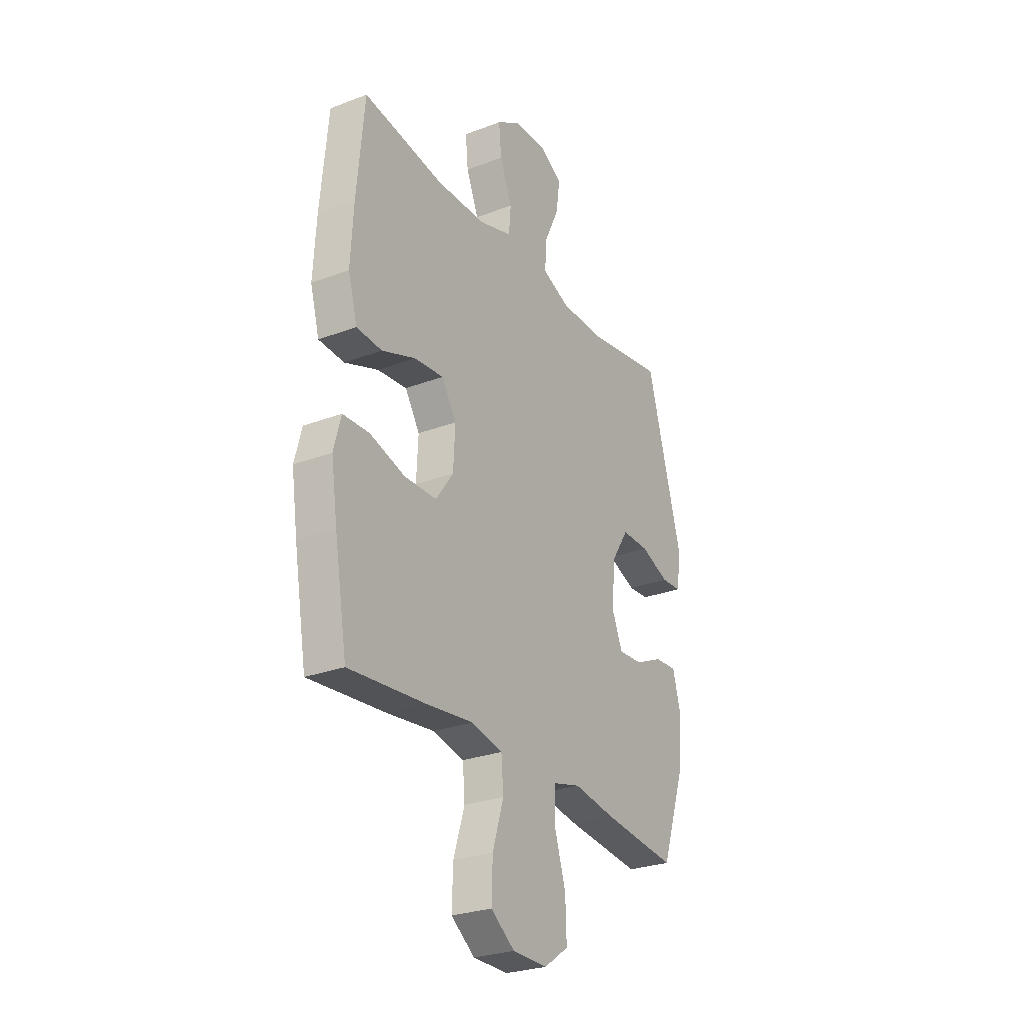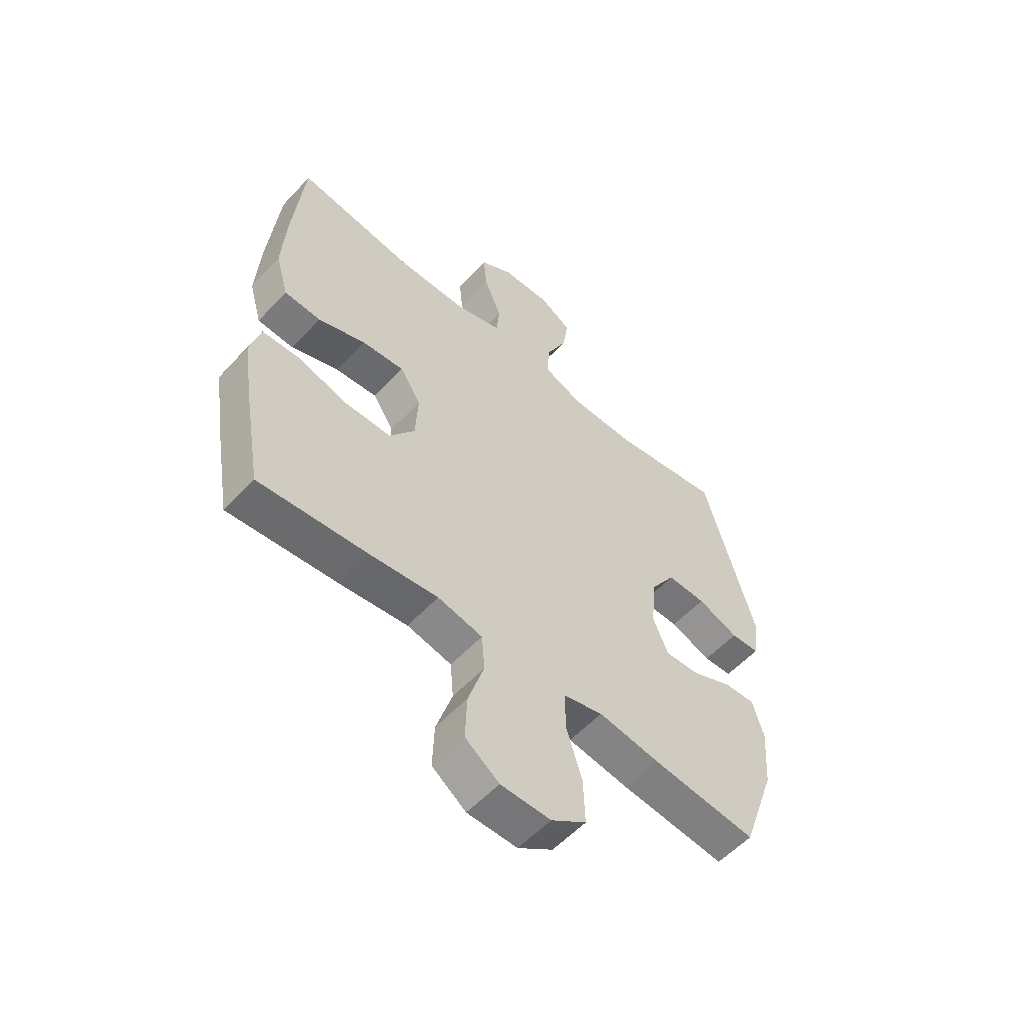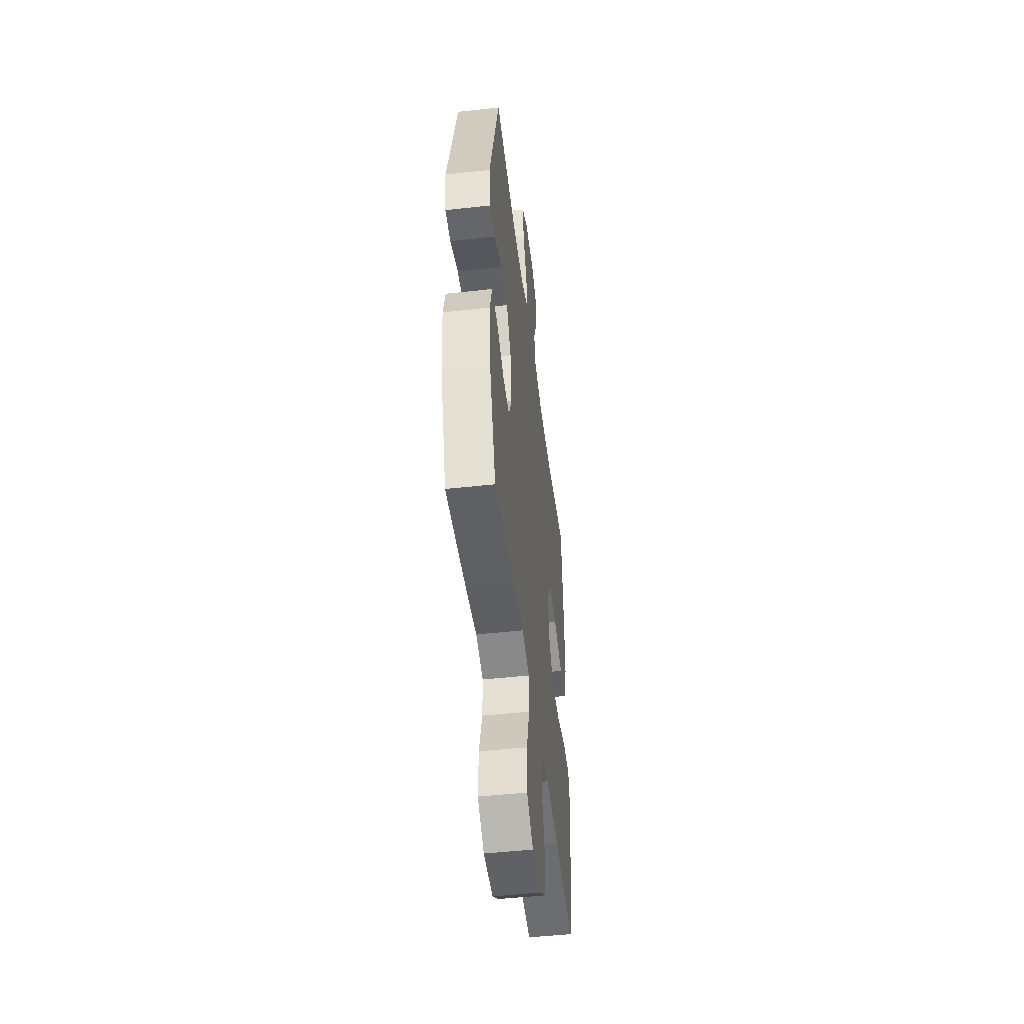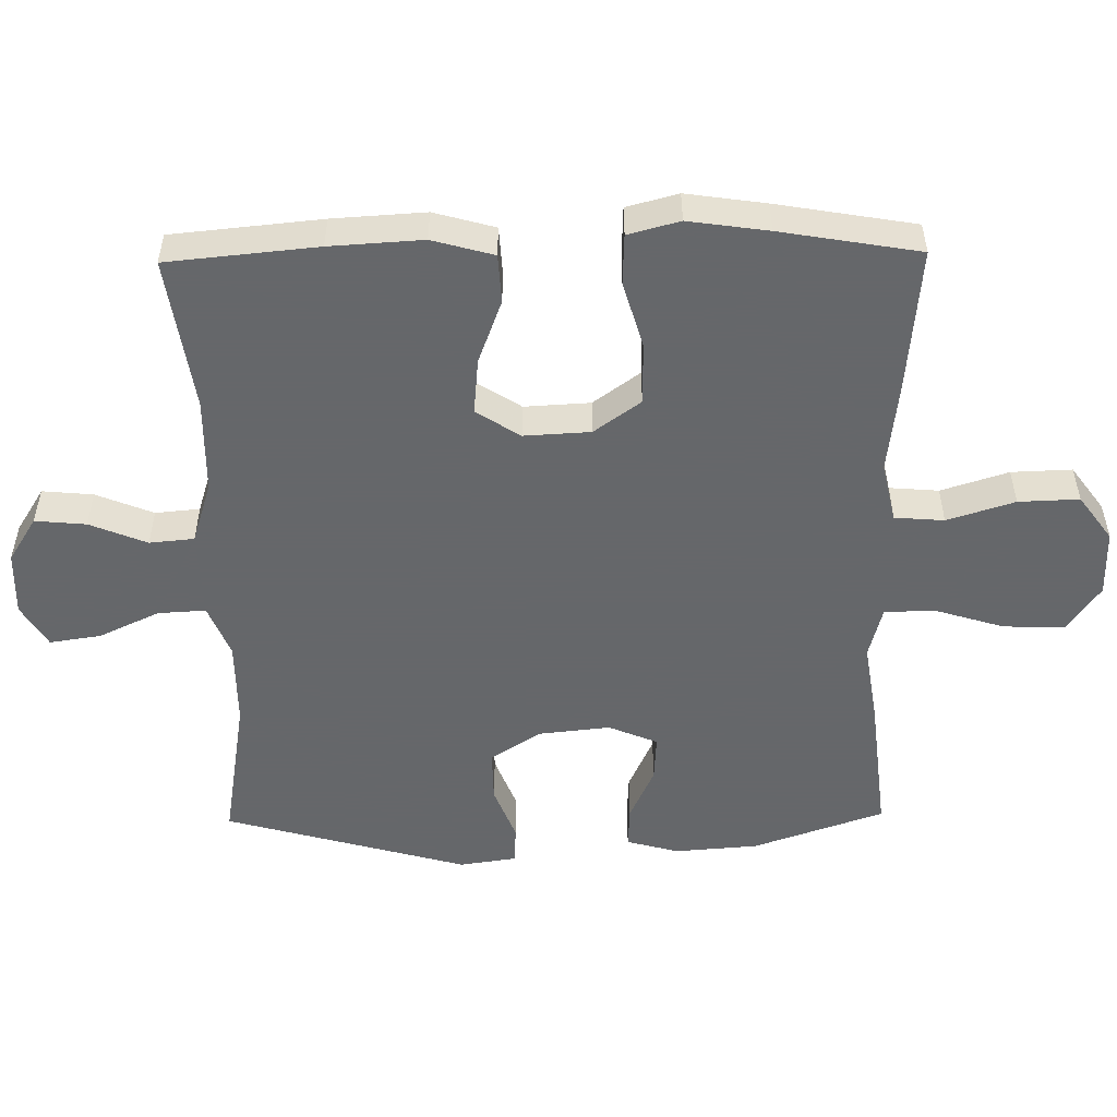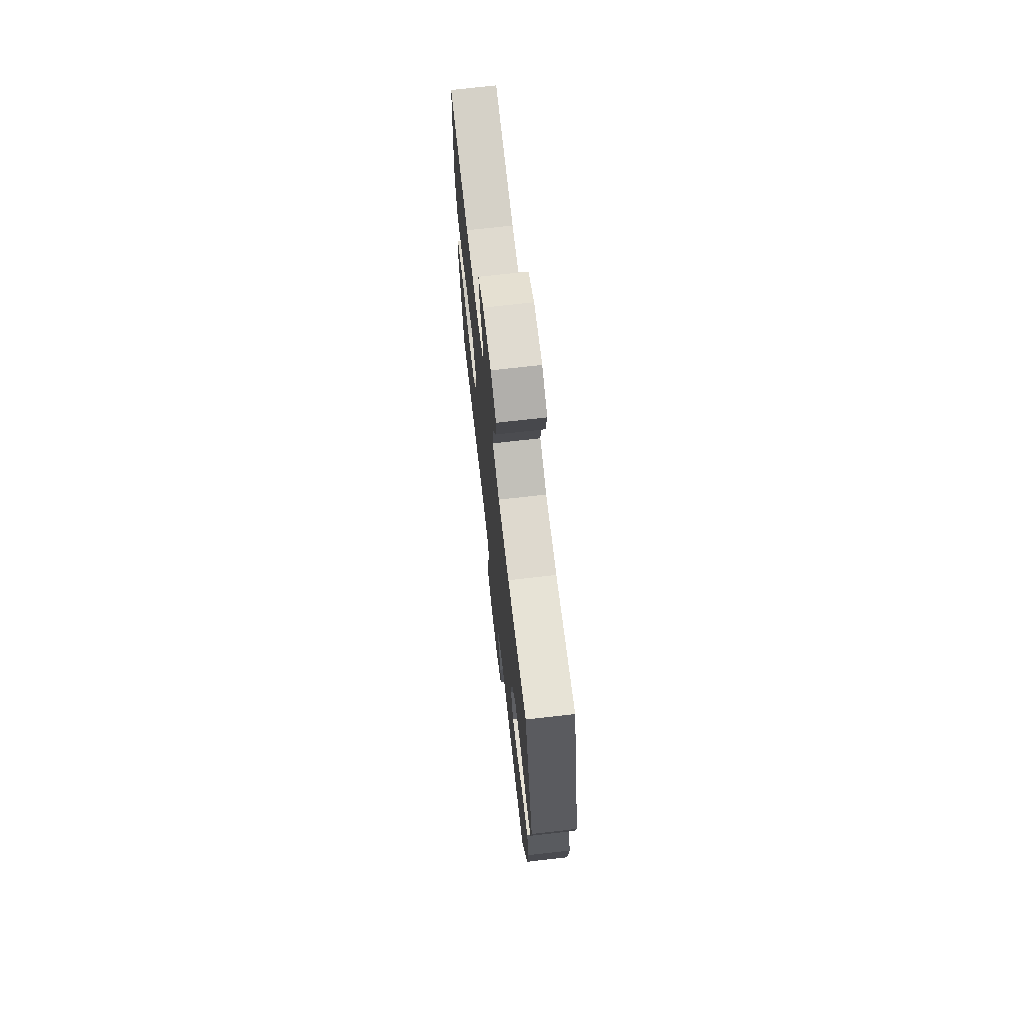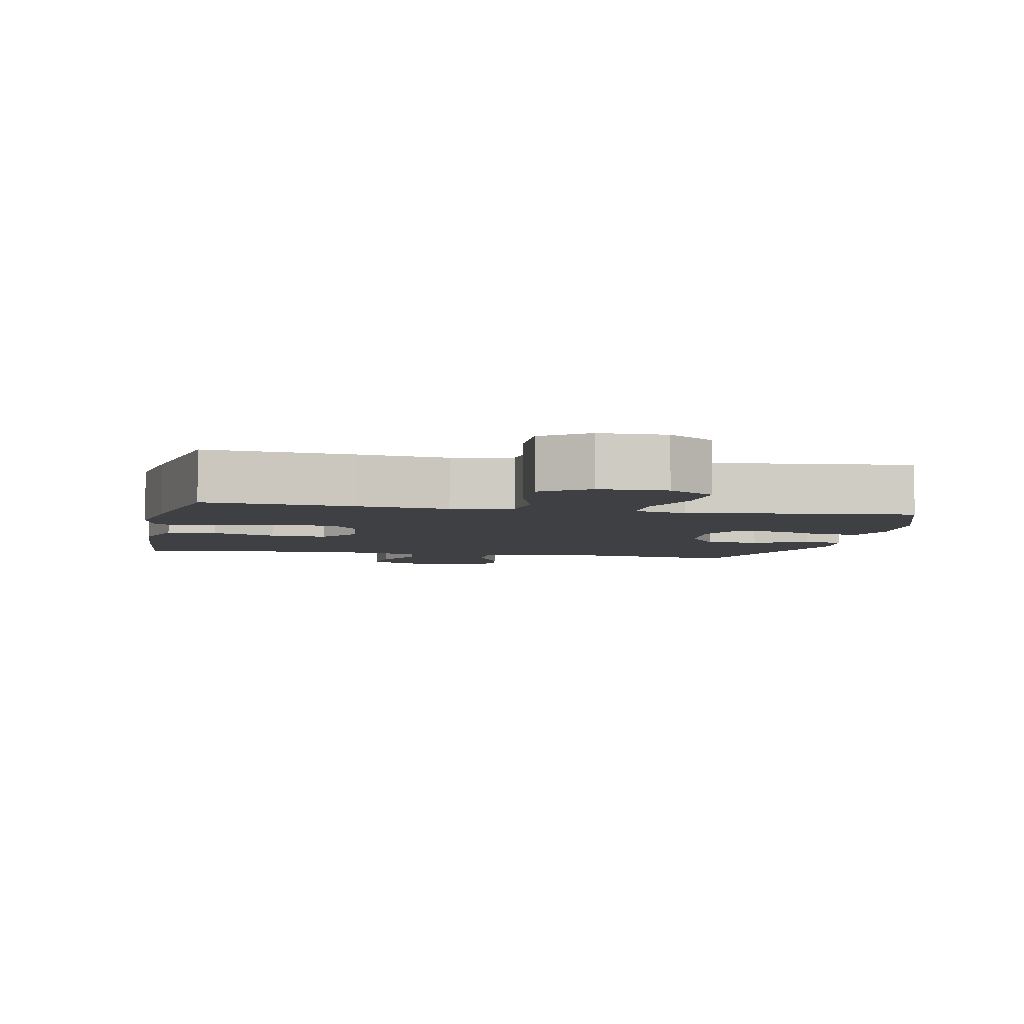
<metadata>
{"format":"obj","ext":"obj","renderer":"f3d","projection":"perspective","resolution":1024,"background":"white","views":[{"elev":-27.3,"azim":120.3,"up":"+Z"},{"elev":-56.5,"azim":137.8,"up":"+Z"},{"elev":-48.8,"azim":-83.0,"up":"+Z"},{"elev":-52.0,"azim":90.9,"up":"+Y"},{"elev":71.6,"azim":-96.5,"up":"+Z"},{"elev":-4.7,"azim":168.4,"up":"+Y"}]}
</metadata>
<code>
v 0.5 0.07 -0.5
v 0.287 0.07 -0.48
v 0.156 0.07 -0.464
v 0.069 0.07 -0.483
v 0.063 0.07 -0.555
v 0.094 0.07 -0.653
v 0.097 0.07 -0.741
v 0.031 0.07 -0.789
v -0.066 0.07 -0.79
v -0.134 0.07 -0.743
v -0.131 0.07 -0.654
v -0.1 0.07 -0.554
v -0.101 0.07 -0.48
v -0.177 0.07 -0.46
v -0.295 0.07 -0.478
v -0.5 0.07 -0.5
v -0.566 0.07 -0.309
v -0.575 0.07 -0.188
v -0.554 0.07 -0.112
v -0.493 0.07 -0.115
v -0.414 0.07 -0.151
v -0.347 0.07 -0.155
v -0.317 0.07 -0.084
v -0.328 0.07 0.02
v -0.375 0.07 0.093
v -0.451 0.07 0.092
v -0.531 0.07 0.061
v -0.587 0.07 0.064
v -0.599 0.07 0.147
v -0.5 0.07 0.5
v -0.284 0.07 0.464
v -0.16 0.07 0.464
v -0.083 0.07 0.495
v -0.087 0.07 0.565
v -0.128 0.07 0.652
v -0.139 0.07 0.727
v -0.077 0.07 0.764
v 0.017 0.07 0.761
v 0.082 0.07 0.72
v 0.075 0.07 0.646
v 0.041 0.07 0.563
v 0.047 0.07 0.498
v 0.138 0.07 0.469
v 0.276 0.07 0.467
v 0.5 0.07 0.5
v 0.521 0.07 0.282
v 0.529 0.07 0.147
v 0.504 0.07 0.058
v 0.433 0.07 0.054
v 0.34 0.07 0.089
v 0.258 0.07 0.097
v 0.217 0.07 0.033
v 0.222 0.07 -0.063
v 0.271 0.07 -0.131
v 0.361 0.07 -0.132
v 0.459 0.07 -0.104
v 0.532 0.07 -0.107
v 0.552 0.07 -0.182
v 0.535 0.07 -0.298
v 0.5 0 -0.5
v 0.287 0 -0.48
v 0.156 0 -0.464
v 0.069 0 -0.483
v 0.063 0 -0.555
v 0.094 0 -0.653
v 0.097 0 -0.741
v 0.031 0 -0.789
v -0.066 0 -0.79
v -0.134 0 -0.743
v -0.131 0 -0.654
v -0.1 0 -0.554
v -0.101 0 -0.48
v -0.177 0 -0.46
v -0.295 0 -0.478
v -0.5 0 -0.5
v -0.566 0 -0.309
v -0.575 0 -0.188
v -0.554 0 -0.112
v -0.493 0 -0.115
v -0.414 0 -0.151
v -0.347 0 -0.155
v -0.317 0 -0.084
v -0.328 0 0.02
v -0.375 0 0.093
v -0.451 0 0.092
v -0.531 0 0.061
v -0.587 0 0.064
v -0.599 0 0.147
v -0.5 0 0.5
v -0.284 0 0.464
v -0.16 0 0.464
v -0.083 0 0.495
v -0.087 0 0.565
v -0.128 0 0.652
v -0.139 0 0.727
v -0.077 0 0.764
v 0.017 0 0.761
v 0.082 0 0.72
v 0.075 0 0.646
v 0.041 0 0.563
v 0.047 0 0.498
v 0.138 0 0.469
v 0.276 0 0.467
v 0.5 0 0.5
v 0.521 0 0.282
v 0.529 0 0.147
v 0.504 0 0.058
v 0.433 0 0.054
v 0.34 0 0.089
v 0.258 0 0.097
v 0.217 0 0.033
v 0.222 0 -0.063
v 0.271 0 -0.131
v 0.361 0 -0.132
v 0.459 0 -0.104
v 0.532 0 -0.107
v 0.552 0 -0.182
v 0.535 0 -0.298
f 1 2 3
f 59 1 3
f 58 59 3
f 57 58 3
f 56 57 3
f 55 56 3
f 54 55 3 4
f 53 54 4
f 52 53 4
f 48 49 50
f 47 48 50
f 46 47 50
f 45 46 50
f 44 45 50
f 43 44 50 51
f 42 43 51 52
f 39 40 41
f 38 39 41
f 37 38 41
f 36 37 41
f 35 36 41
f 34 35 41
f 33 34 41 42
f 42 52 4
f 33 42 4
f 32 33 4
f 29 30 31
f 28 29 31
f 27 28 31
f 26 27 31
f 25 26 31 32
f 19 20 21
f 18 19 21
f 17 18 21
f 16 17 21
f 15 16 21
f 14 15 21
f 13 14 21 22
f 10 11 12
f 9 10 12
f 8 9 12
f 7 8 12
f 6 7 12
f 5 6 12
f 5 12 13
f 32 4 5
f 25 32 5
f 24 25 5
f 5 13 22 23
f 5 23 24
f 62 61 60
f 62 60 118
f 62 118 117
f 62 117 116
f 62 116 115
f 62 115 114
f 63 62 114 113
f 63 113 112
f 63 112 111
f 109 108 107
f 109 107 106
f 109 106 105
f 109 105 104
f 109 104 103
f 110 109 103 102
f 111 110 102 101
f 100 99 98
f 100 98 97
f 100 97 96
f 100 96 95
f 100 95 94
f 100 94 93
f 101 100 93 92
f 63 111 101
f 63 101 92
f 63 92 91
f 90 89 88
f 90 88 87
f 90 87 86
f 90 86 85
f 91 90 85 84
f 80 79 78
f 80 78 77
f 80 77 76
f 80 76 75
f 80 75 74
f 80 74 73
f 81 80 73 72
f 71 70 69
f 71 69 68
f 71 68 67
f 71 67 66
f 71 66 65
f 71 65 64
f 72 71 64
f 64 63 91
f 64 91 84
f 64 84 83
f 82 81 72 64
f 83 82 64
f 1 60 61 2
f 2 61 62 3
f 3 62 63 4
f 4 63 64 5
f 5 64 65 6
f 6 65 66 7
f 7 66 67 8
f 8 67 68 9
f 9 68 69 10
f 10 69 70 11
f 11 70 71 12
f 12 71 72 13
f 13 72 73 14
f 14 73 74 15
f 15 74 75 16
f 16 75 76 17
f 17 76 77 18
f 18 77 78 19
f 19 78 79 20
f 20 79 80 21
f 21 80 81 22
f 22 81 82 23
f 23 82 83 24
f 24 83 84 25
f 25 84 85 26
f 26 85 86 27
f 27 86 87 28
f 28 87 88 29
f 29 88 89 30
f 30 89 90 31
f 31 90 91 32
f 32 91 92 33
f 33 92 93 34
f 34 93 94 35
f 35 94 95 36
f 36 95 96 37
f 37 96 97 38
f 38 97 98 39
f 39 98 99 40
f 40 99 100 41
f 41 100 101 42
f 42 101 102 43
f 43 102 103 44
f 44 103 104 45
f 45 104 105 46
f 46 105 106 47
f 47 106 107 48
f 48 107 108 49
f 49 108 109 50
f 50 109 110 51
f 51 110 111 52
f 52 111 112 53
f 53 112 113 54
f 54 113 114 55
f 55 114 115 56
f 56 115 116 57
f 57 116 117 58
f 58 117 118 59
f 59 118 60 1

</code>
